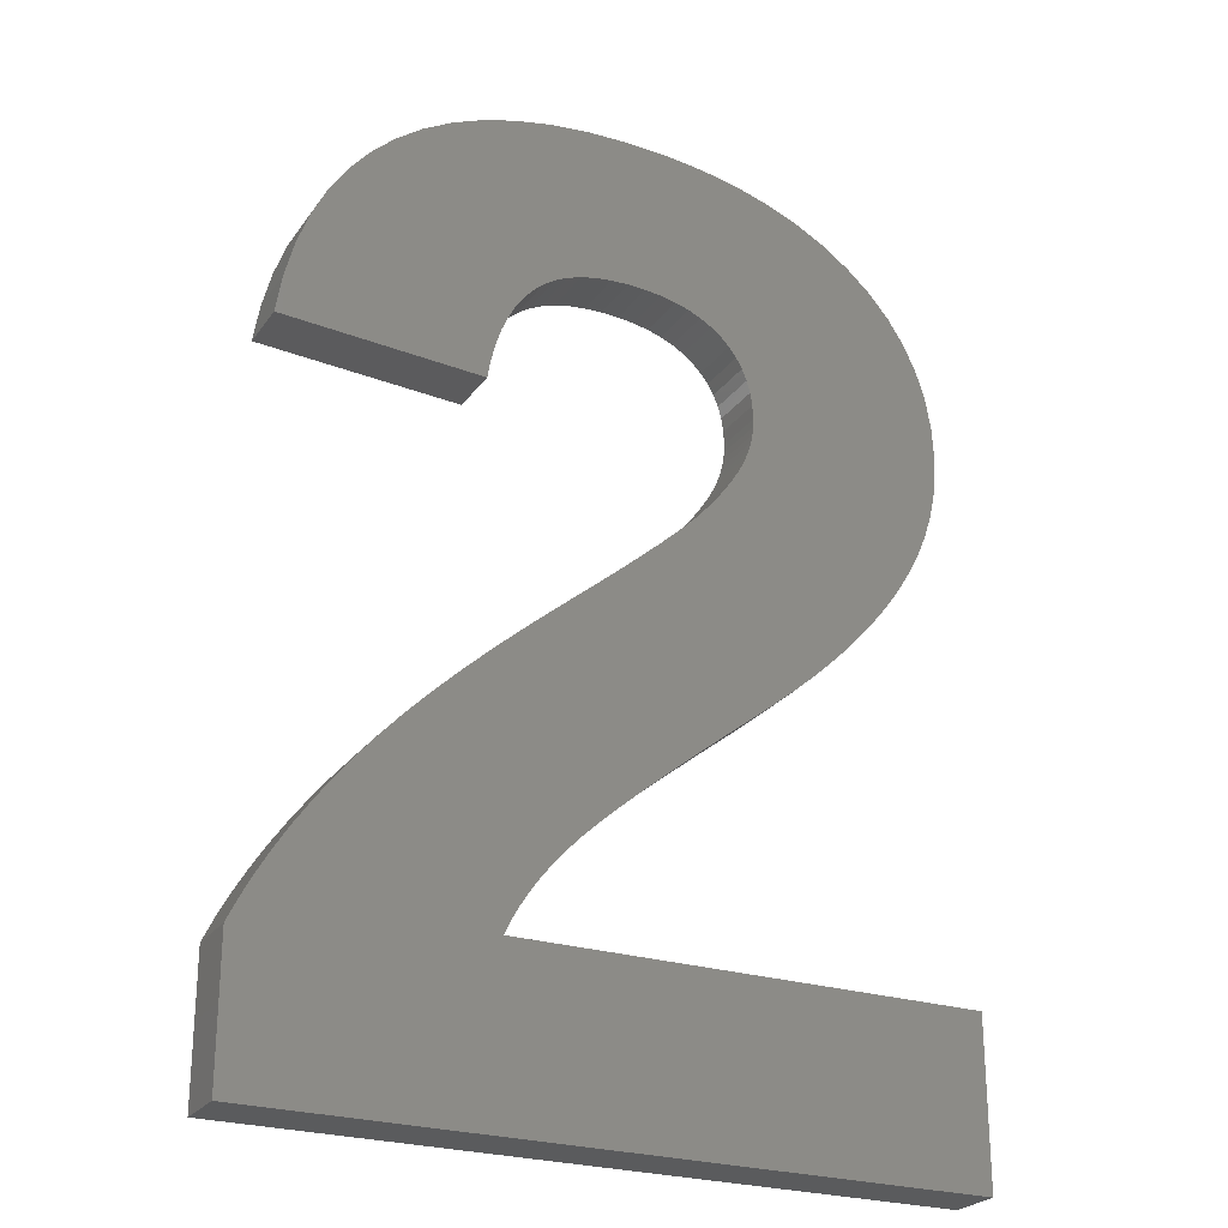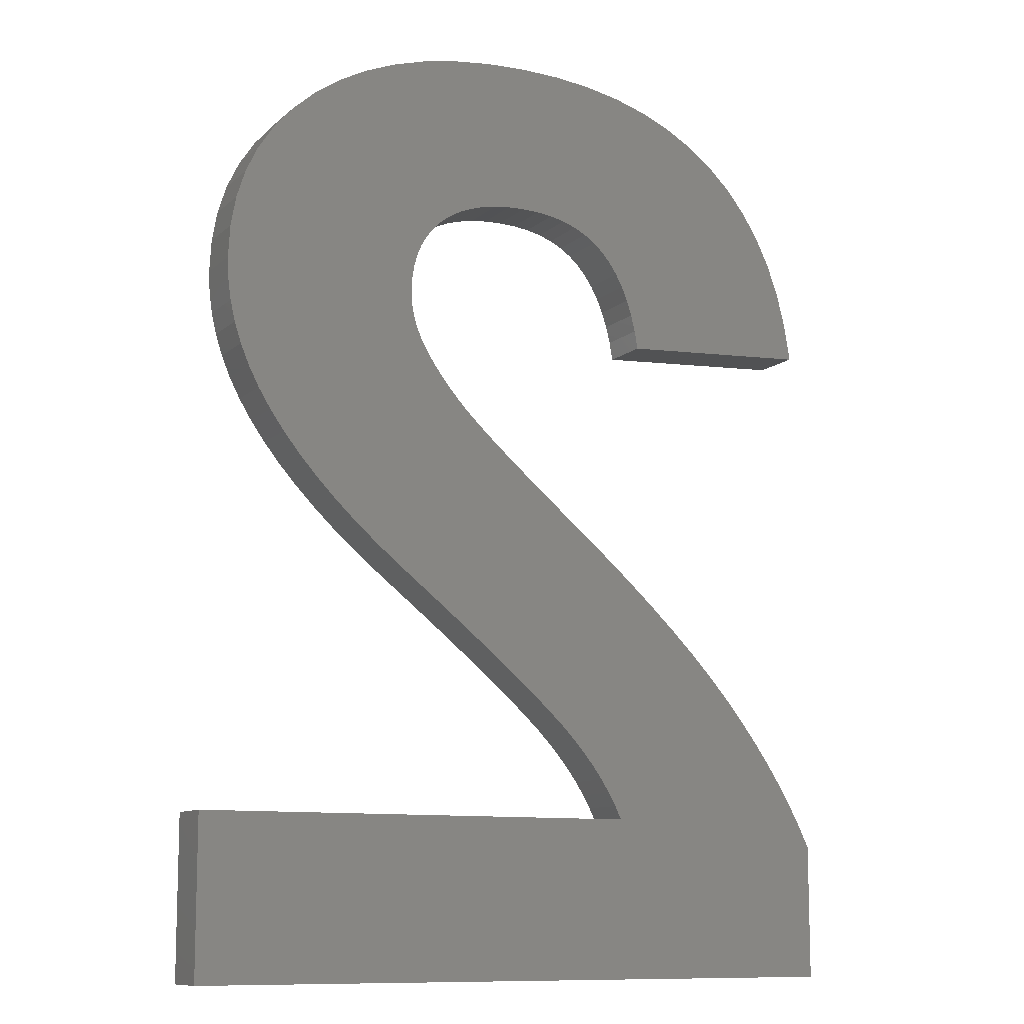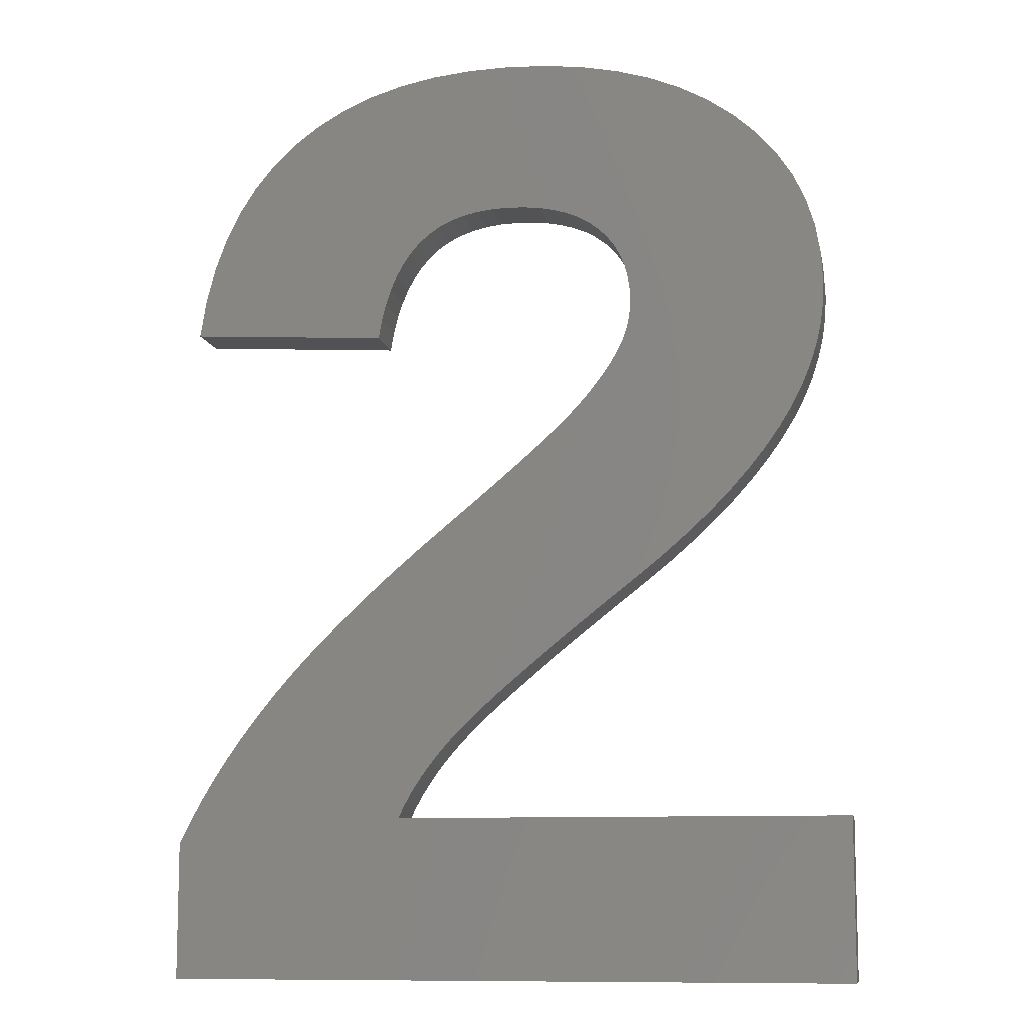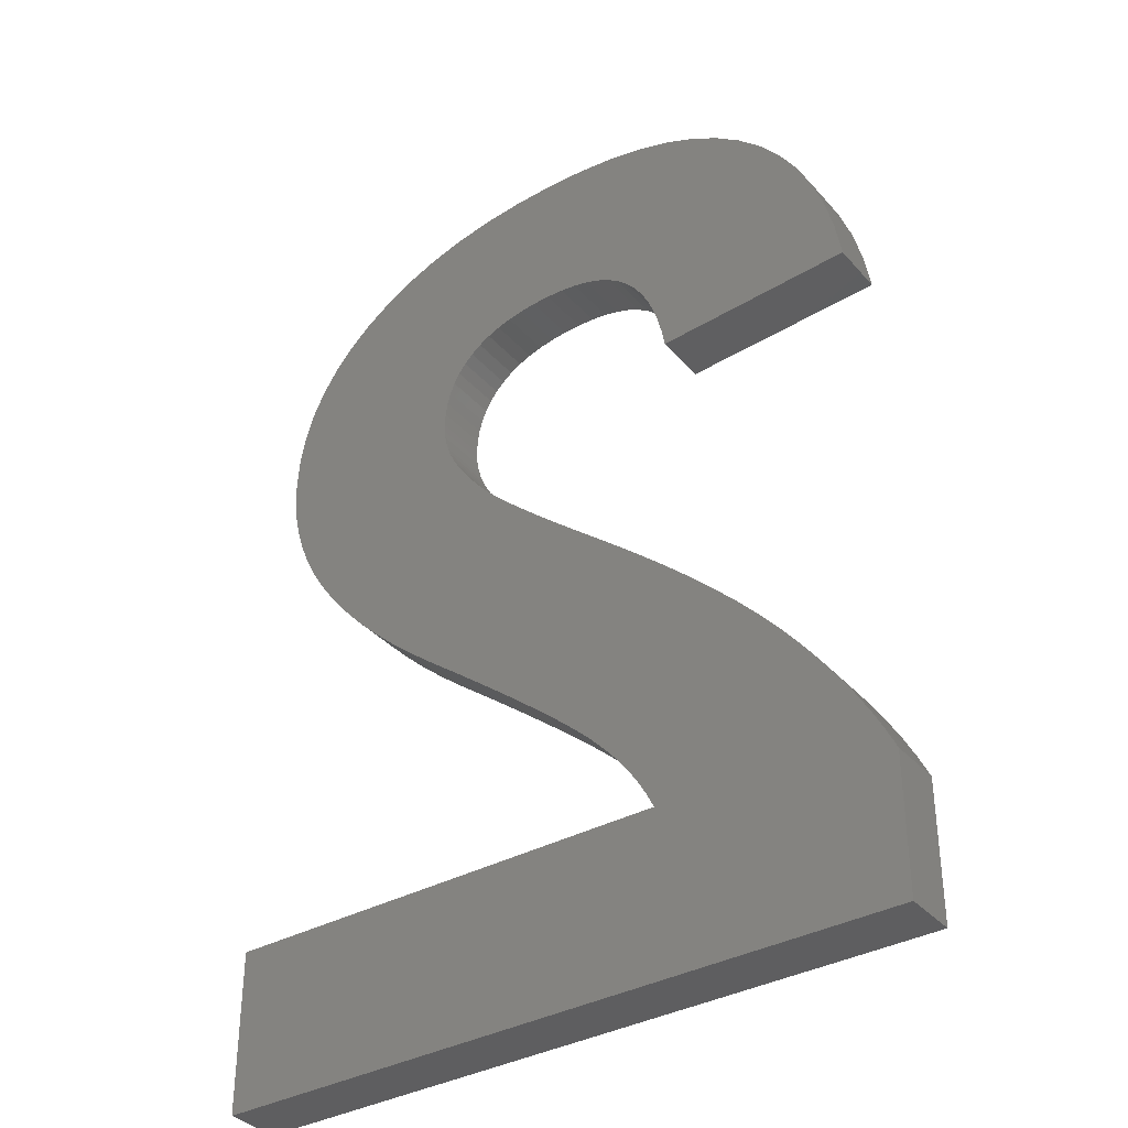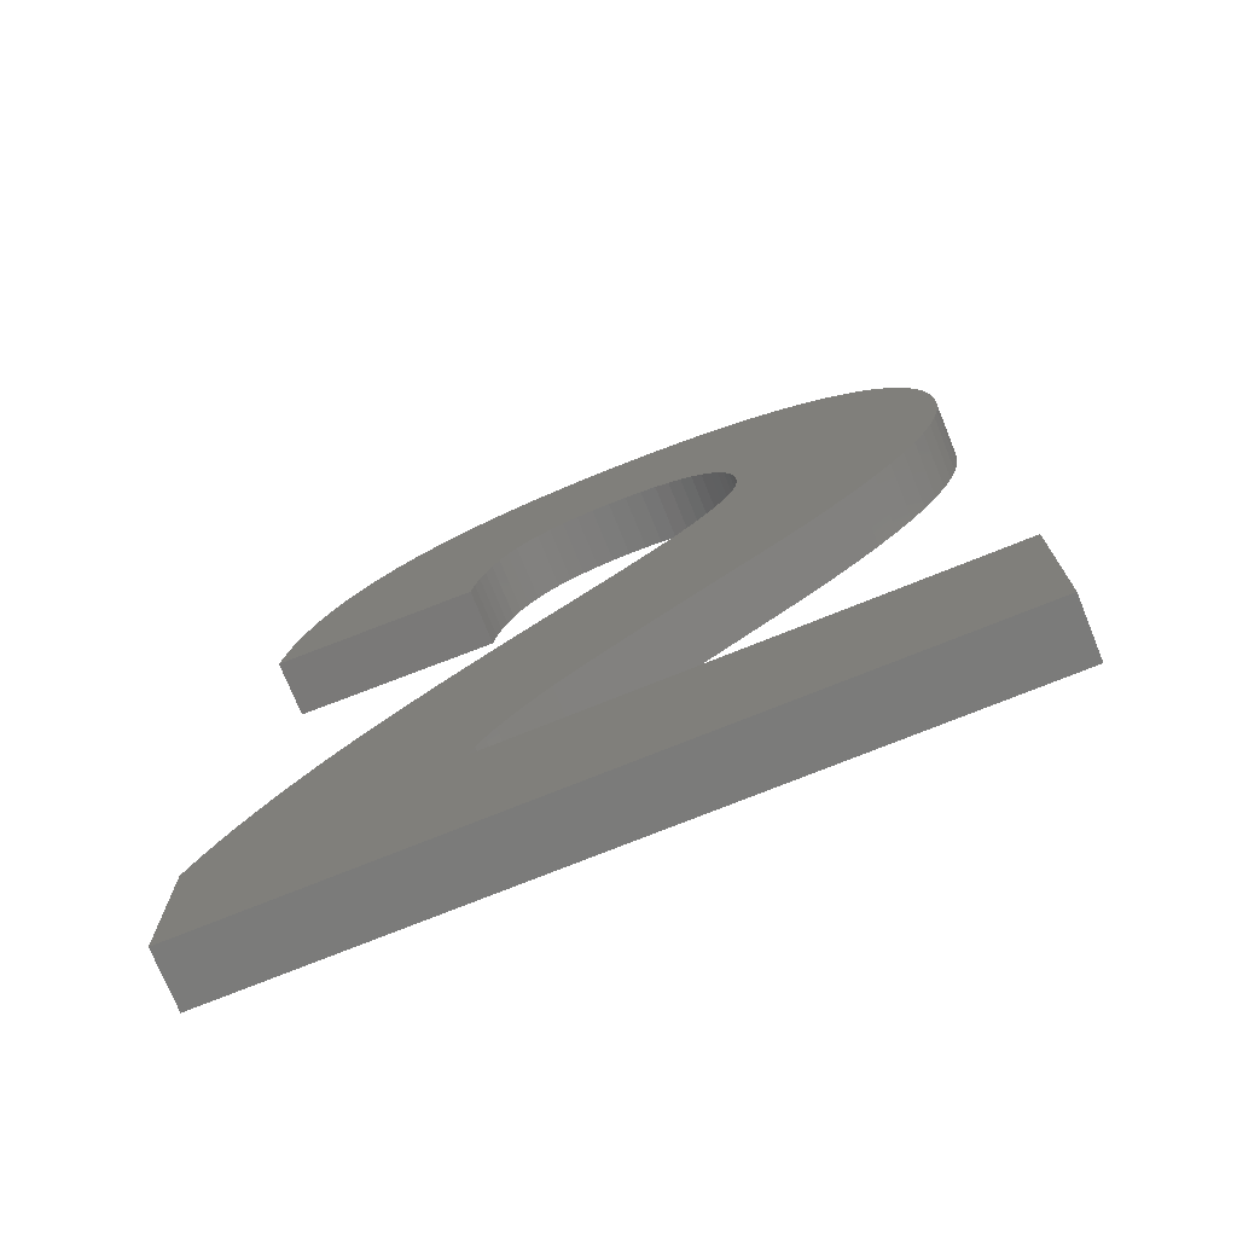
<metadata>
{"format":"stl","ext":"stl","renderer":"f3d","projection":"perspective","resolution":1024,"background":"white","views":[{"elev":-25.2,"azim":-27.3,"up":"+Y"},{"elev":-10.5,"azim":152.6,"up":"+Y"},{"elev":-9.9,"azim":10.5,"up":"+Y"},{"elev":-36.2,"azim":-144.4,"up":"+Y"},{"elev":-74.2,"azim":22.0,"up":"+Y"}]}
</metadata>
<code>
# stl→obj: 248 verts, 492 faces
v 6.556 -22.24 0
v -1.87 -19.27 0
v 6.556 -19.27 0
v -0.3402 -17.27 0
v -2.594 -15.12 0
v -2.053 -14.63 0
v -1.75 -19.02 0
v -3.09 -15.59 0
v -3.542 -16.04 0
v -3.949 -16.47 0
v -4.312 -16.89 0
v -4.641 -17.3 0
v -4.948 -17.7 0
v -5.233 -18.11 0
v -6.148 -22.24 0
v -6.148 -19.73 0
v -5.495 -18.51 0
v -5.735 -18.92 0
v -5.952 -19.32 0
v 6.255 -9.706 0
v 2.595 -9.615 0
v 2.601 -9.461 0
v 3.229 -14.36 0
v 2.576 -9.769 0
v 2.545 -9.921 0
v 2.502 -10.07 0
v 2.446 -10.22 0
v 2.378 -10.37 0
v 2.298 -10.52 0
v 2.207 -10.67 0
v 2.107 -10.82 0
v 0.4553 -12.53 0
v 2.743 -14.76 0
v 2.062 -15.29 0
v 1.997 -10.98 0
v 1.878 -11.13 0
v 1.75 -11.29 0
v 1.613 -11.44 0
v 1.467 -11.6 0
v -0.3567 -13.21 0
v 1.448 -15.77 0
v 1.291 -11.78 0
v 1.063 -11.99 0
v -0.8392 -13.61 0
v 0.9007 -16.21 0
v 0.7847 -12.24 0
v -1.469 -14.13 0
v 0.4202 -16.61 0
v 0.07478 -12.85 0
v 0.006607 -16.97 0
v -0.6203 -17.54 0
v -0.8572 -17.78 0
v -1.075 -18.03 0
v -1.273 -18.27 0
v -1.451 -18.52 0
v -1.61 -18.77 0
v 6.273 -9.307 0
v 6.201 -10.1 0
v 2.589 -9.204 0
v 6.111 -10.5 0
v 5.985 -10.89 0
v 6.239 -8.71 0
v 5.823 -11.28 0
v 2.551 -8.964 0
v 5.624 -11.66 0
v 6.139 -8.148 0
v 5.39 -12.04 0
v 5.12 -12.43 0
v 5.972 -7.622 0
v 4.814 -12.81 0
v 2.49 -8.739 0
v 4.472 -13.2 0
v 5.739 -7.132 0
v 4.094 -13.58 0
v 3.679 -13.97 0
v 2.403 -8.531 0
v 5.438 -6.677 0
v 5.071 -6.257 0
v 2.292 -8.34 0
v 4.637 -5.873 0
v 2.156 -8.164 0
v 4.145 -5.533 0
v 1.995 -8.005 0
v 3.606 -5.245 0
v 1.811 -7.865 0
v 3.019 -5.01 0
v 1.603 -7.747 0
v 2.384 -4.826 0
v 1.372 -7.649 0
v 1.701 -4.696 0
v 1.118 -7.574 0
v 0.8409 -7.52 0
v 0.9701 -4.617 0
v 0.5406 -7.488 0
v 0.1916 -4.591 0
v 0.2172 -7.477 0
v -0.1029 -7.49 0
v -0.5619 -4.618 0
v -0.4007 -7.528 0
v -1.269 -4.699 0
v -0.6761 -7.592 0
v -0.9292 -7.681 0
v -1.929 -4.835 0
v -1.16 -7.796 0
v -2.543 -5.024 0
v -1.368 -7.936 0
v -3.11 -5.268 0
v -1.554 -8.102 0
v -4.105 -5.918 0
v -1.72 -8.293 0
v -4.531 -6.322 0
v -1.869 -8.51 0
v -4.904 -6.774 0
v -2 -8.752 0
v -5.225 -7.276 0
v -2.113 -9.02 0
v -5.495 -7.826 0
v -2.208 -9.313 0
v -5.713 -8.425 0
v -2.286 -9.632 0
v -5.879 -9.073 0
v -2.347 -9.976 0
v -3.631 -5.566 0
v -5.993 -9.77 0
v 2.589 -9.204 1
v 6.273 -9.307 1
v 6.239 -8.71 1
v 2.601 -9.461 1
v 6.255 -9.706 1
v 2.551 -8.964 1
v 6.139 -8.148 1
v 2.595 -9.615 1
v 6.201 -10.1 1
v 5.972 -7.622 1
v 6.111 -10.5 1
v 2.49 -8.739 1
v 5.739 -7.132 1
v 2.576 -9.769 1
v 2.403 -8.531 1
v 5.438 -6.677 1
v 2.545 -9.921 1
v 5.985 -10.89 1
v 5.071 -6.257 1
v 5.823 -11.28 1
v 2.292 -8.34 1
v 4.637 -5.873 1
v 2.502 -10.07 1
v 2.156 -8.164 1
v 4.145 -5.533 1
v 5.624 -11.66 1
v 2.446 -10.22 1
v 1.995 -8.005 1
v 3.606 -5.245 1
v 5.39 -12.04 1
v 1.811 -7.865 1
v 3.019 -5.01 1
v 2.378 -10.37 1
v 5.12 -12.43 1
v 1.603 -7.747 1
v 2.384 -4.826 1
v 1.372 -7.649 1
v 1.701 -4.696 1
v 1.118 -7.574 1
v 0.8409 -7.52 1
v 0.9701 -4.617 1
v 0.5406 -7.488 1
v 0.1916 -4.591 1
v 0.2172 -7.477 1
v -0.1029 -7.49 1
v -0.5619 -4.618 1
v -0.4007 -7.528 1
v -1.269 -4.699 1
v -0.6761 -7.592 1
v -0.9292 -7.681 1
v -1.929 -4.835 1
v -1.16 -7.796 1
v -2.543 -5.024 1
v -1.368 -7.936 1
v -3.11 -5.268 1
v -1.554 -8.102 1
v -3.631 -5.566 1
v -4.105 -5.918 1
v -1.72 -8.293 1
v -4.531 -6.322 1
v -1.869 -8.51 1
v -4.904 -6.774 1
v -2 -8.752 1
v -5.225 -7.276 1
v -2.113 -9.02 1
v -5.495 -7.826 1
v -2.208 -9.313 1
v -5.713 -8.425 1
v -2.286 -9.632 1
v -5.879 -9.073 1
v -2.347 -9.976 1
v -5.993 -9.77 1
v 2.298 -10.52 1
v 2.207 -10.67 1
v 4.814 -12.81 1
v 2.107 -10.82 1
v 1.997 -10.98 1
v 4.472 -13.2 1
v 1.878 -11.13 1
v 4.094 -13.58 1
v 1.75 -11.29 1
v 1.613 -11.44 1
v 3.679 -13.97 1
v 1.467 -11.6 1
v 1.291 -11.78 1
v 3.229 -14.36 1
v 1.063 -11.99 1
v 0.7847 -12.24 1
v 2.743 -14.76 1
v 0.4553 -12.53 1
v 2.062 -15.29 1
v 0.07478 -12.85 1
v -0.3567 -13.21 1
v 1.448 -15.77 1
v -0.8392 -13.61 1
v 0.9007 -16.21 1
v -1.469 -14.13 1
v 0.4202 -16.61 1
v -2.053 -14.63 1
v 0.006607 -16.97 1
v -0.3402 -17.27 1
v -2.594 -15.12 1
v -0.6203 -17.54 1
v -3.09 -15.59 1
v -0.8572 -17.78 1
v -1.075 -18.03 1
v -3.542 -16.04 1
v -1.273 -18.27 1
v -3.949 -16.47 1
v -1.87 -19.27 1
v 6.556 -22.24 1
v 6.556 -19.27 1
v -1.451 -18.52 1
v -1.61 -18.77 1
v -4.312 -16.89 1
v -1.75 -19.02 1
v -4.641 -17.3 1
v -4.948 -17.7 1
v -5.233 -18.11 1
v -5.495 -18.51 1
v -5.735 -18.92 1
v -5.952 -19.32 1
v -6.148 -19.73 1
v -6.148 -22.24 1
f 1 2 3
f 4 5 6
f 7 8 5
f 7 9 8
f 7 10 9
f 7 11 10
f 7 12 11
f 2 13 12
f 2 14 13
f 15 2 1
f 16 2 15
f 2 17 14
f 2 18 17
f 2 19 18
f 2 16 19
f 20 21 22
f 23 24 21
f 23 25 24
f 23 26 25
f 23 27 26
f 23 28 27
f 23 29 28
f 23 30 29
f 23 31 30
f 32 33 34
f 23 35 31
f 23 36 35
f 23 37 36
f 23 38 37
f 23 39 38
f 40 34 41
f 23 42 39
f 23 43 42
f 44 41 45
f 23 46 43
f 33 32 46
f 47 45 48
f 34 49 32
f 6 48 50
f 6 50 4
f 34 40 49
f 5 4 51
f 41 44 40
f 5 51 52
f 5 52 53
f 5 53 54
f 5 54 55
f 45 47 44
f 5 55 56
f 5 56 7
f 12 7 2
f 48 6 47
f 22 57 20
f 21 20 58
f 59 57 22
f 21 58 60
f 21 60 61
f 57 59 62
f 21 61 63
f 64 62 59
f 21 63 65
f 62 64 66
f 21 65 67
f 21 67 68
f 66 64 69
f 21 68 70
f 71 69 64
f 21 70 72
f 69 71 73
f 21 72 74
f 21 74 75
f 76 73 71
f 21 75 23
f 73 76 77
f 46 23 33
f 77 76 78
f 79 78 76
f 78 79 80
f 81 80 79
f 80 81 82
f 83 82 81
f 82 83 84
f 85 84 83
f 84 85 86
f 87 86 85
f 86 87 88
f 89 88 87
f 88 89 90
f 91 90 89
f 92 90 91
f 90 92 93
f 94 93 92
f 95 94 96
f 94 95 93
f 97 95 96
f 98 97 99
f 97 98 95
f 100 99 101
f 100 101 102
f 103 102 104
f 99 100 98
f 105 104 106
f 107 106 108
f 109 108 110
f 111 110 112
f 102 103 100
f 113 112 114
f 115 114 116
f 117 116 118
f 119 118 120
f 121 120 122
f 104 105 103
f 106 107 105
f 108 123 107
f 108 109 123
f 110 111 109
f 112 113 111
f 114 115 113
f 116 117 115
f 118 119 117
f 120 121 119
f 121 122 124
f 125 126 127
f 126 128 129
f 130 127 131
f 126 125 128
f 129 132 133
f 130 131 134
f 133 132 135
f 136 134 137
f 138 135 132
f 139 137 140
f 132 129 128
f 141 142 138
f 139 140 143
f 142 141 144
f 145 143 146
f 147 144 141
f 148 146 149
f 144 147 150
f 151 150 147
f 152 149 153
f 150 151 154
f 155 153 156
f 157 154 151
f 154 157 158
f 135 138 142
f 127 130 125
f 134 136 130
f 137 139 136
f 159 156 160
f 143 145 139
f 146 148 145
f 149 152 148
f 153 155 152
f 161 160 162
f 156 159 155
f 160 161 159
f 162 163 161
f 164 162 165
f 162 164 163
f 165 166 164
f 167 166 165
f 166 167 168
f 167 169 168
f 170 169 167
f 169 170 171
f 172 171 170
f 171 172 173
f 173 172 174
f 175 174 172
f 174 175 176
f 177 176 175
f 176 177 178
f 179 178 177
f 178 179 180
f 181 180 179
f 182 180 181
f 180 182 183
f 184 183 182
f 183 184 185
f 186 185 184
f 185 186 187
f 188 187 186
f 187 188 189
f 190 189 188
f 189 190 191
f 192 191 190
f 191 192 193
f 194 193 192
f 193 194 195
f 195 194 196
f 197 158 157
f 198 158 197
f 158 198 199
f 200 199 198
f 201 199 200
f 199 201 202
f 203 202 201
f 202 203 204
f 205 204 203
f 206 204 205
f 204 206 207
f 208 207 206
f 209 207 208
f 207 209 210
f 211 210 209
f 212 210 211
f 210 212 213
f 214 213 212
f 213 214 215
f 216 215 214
f 217 215 216
f 215 217 218
f 219 218 217
f 218 219 220
f 221 220 219
f 220 221 222
f 223 222 221
f 222 223 224
f 224 223 225
f 226 225 223
f 225 226 227
f 228 227 226
f 227 228 229
f 229 228 230
f 231 230 228
f 230 231 232
f 233 232 231
f 234 235 236
f 232 233 237
f 237 233 238
f 239 238 233
f 238 239 240
f 241 240 239
f 240 241 234
f 242 234 241
f 243 234 242
f 244 234 243
f 245 234 244
f 246 234 245
f 247 234 246
f 234 247 248
f 234 248 235
f 3 234 236
f 234 3 2
f 234 7 240
f 7 234 2
f 240 56 238
f 56 240 7
f 238 55 237
f 55 238 56
f 237 54 232
f 54 237 55
f 232 53 230
f 53 232 54
f 230 52 229
f 52 230 53
f 229 51 227
f 51 229 52
f 51 225 227
f 225 51 4
f 4 224 225
f 224 4 50
f 50 222 224
f 222 50 48
f 48 220 222
f 220 48 45
f 45 218 220
f 218 45 41
f 41 215 218
f 215 41 34
f 34 213 215
f 213 34 33
f 33 210 213
f 210 33 23
f 23 207 210
f 207 23 75
f 75 204 207
f 204 75 74
f 204 72 202
f 72 204 74
f 202 70 199
f 70 202 72
f 199 68 158
f 68 199 70
f 158 67 154
f 67 158 68
f 154 65 150
f 65 154 67
f 150 63 144
f 63 150 65
f 144 61 142
f 61 144 63
f 142 60 135
f 60 142 61
f 135 58 133
f 58 135 60
f 133 20 129
f 20 133 58
f 129 57 126
f 57 129 20
f 126 62 127
f 62 126 57
f 127 66 131
f 66 127 62
f 131 69 134
f 69 131 66
f 134 73 137
f 73 134 69
f 137 77 140
f 77 137 73
f 140 78 143
f 78 140 77
f 78 146 143
f 146 78 80
f 80 149 146
f 149 80 82
f 82 153 149
f 153 82 84
f 84 156 153
f 156 84 86
f 86 160 156
f 160 86 88
f 88 162 160
f 162 88 90
f 90 165 162
f 165 90 93
f 93 167 165
f 167 93 95
f 95 170 167
f 170 95 98
f 98 172 170
f 172 98 100
f 100 175 172
f 175 100 103
f 103 177 175
f 177 103 105
f 105 179 177
f 179 105 107
f 107 181 179
f 181 107 123
f 123 182 181
f 182 123 109
f 109 184 182
f 184 109 111
f 113 184 111
f 184 113 186
f 115 186 113
f 186 115 188
f 117 188 115
f 188 117 190
f 119 190 117
f 190 119 192
f 121 192 119
f 192 121 194
f 124 194 121
f 194 124 196
f 124 195 196
f 195 124 122
f 195 120 193
f 120 195 122
f 193 118 191
f 118 193 120
f 191 116 189
f 116 191 118
f 189 114 187
f 114 189 116
f 187 112 185
f 112 187 114
f 185 110 183
f 110 185 112
f 183 108 180
f 108 183 110
f 108 178 180
f 178 108 106
f 106 176 178
f 176 106 104
f 104 174 176
f 174 104 102
f 102 173 174
f 173 102 101
f 101 171 173
f 171 101 99
f 99 169 171
f 169 99 97
f 97 168 169
f 168 97 96
f 96 166 168
f 166 96 94
f 94 164 166
f 164 94 92
f 92 163 164
f 163 92 91
f 91 161 163
f 161 91 89
f 89 159 161
f 159 89 87
f 87 155 159
f 155 87 85
f 85 152 155
f 152 85 83
f 83 148 152
f 148 83 81
f 79 148 81
f 148 79 145
f 76 145 79
f 145 76 139
f 71 139 76
f 139 71 136
f 64 136 71
f 136 64 130
f 59 130 64
f 130 59 125
f 22 125 59
f 125 22 128
f 21 128 22
f 128 21 132
f 24 132 21
f 132 24 138
f 25 138 24
f 138 25 141
f 26 141 25
f 141 26 147
f 27 147 26
f 147 27 151
f 28 151 27
f 151 28 157
f 29 157 28
f 157 29 197
f 30 197 29
f 197 30 198
f 31 198 30
f 198 31 200
f 35 200 31
f 200 35 201
f 36 201 35
f 201 36 203
f 37 203 36
f 203 37 205
f 38 205 37
f 205 38 206
f 39 206 38
f 206 39 208
f 42 208 39
f 208 42 209
f 42 211 209
f 211 42 43
f 43 212 211
f 212 43 46
f 46 214 212
f 214 46 32
f 32 216 214
f 216 32 49
f 49 217 216
f 217 49 40
f 40 219 217
f 219 40 44
f 44 221 219
f 221 44 47
f 47 223 221
f 223 47 6
f 6 226 223
f 226 6 5
f 5 228 226
f 228 5 8
f 8 231 228
f 231 8 9
f 10 231 9
f 231 10 233
f 11 233 10
f 233 11 239
f 12 239 11
f 239 12 241
f 13 241 12
f 241 13 242
f 14 242 13
f 242 14 243
f 17 243 14
f 243 17 244
f 18 244 17
f 244 18 245
f 19 245 18
f 245 19 246
f 16 246 19
f 246 16 247
f 15 247 16
f 247 15 248
f 15 235 248
f 235 15 1
f 235 3 236
f 3 235 1

</code>
